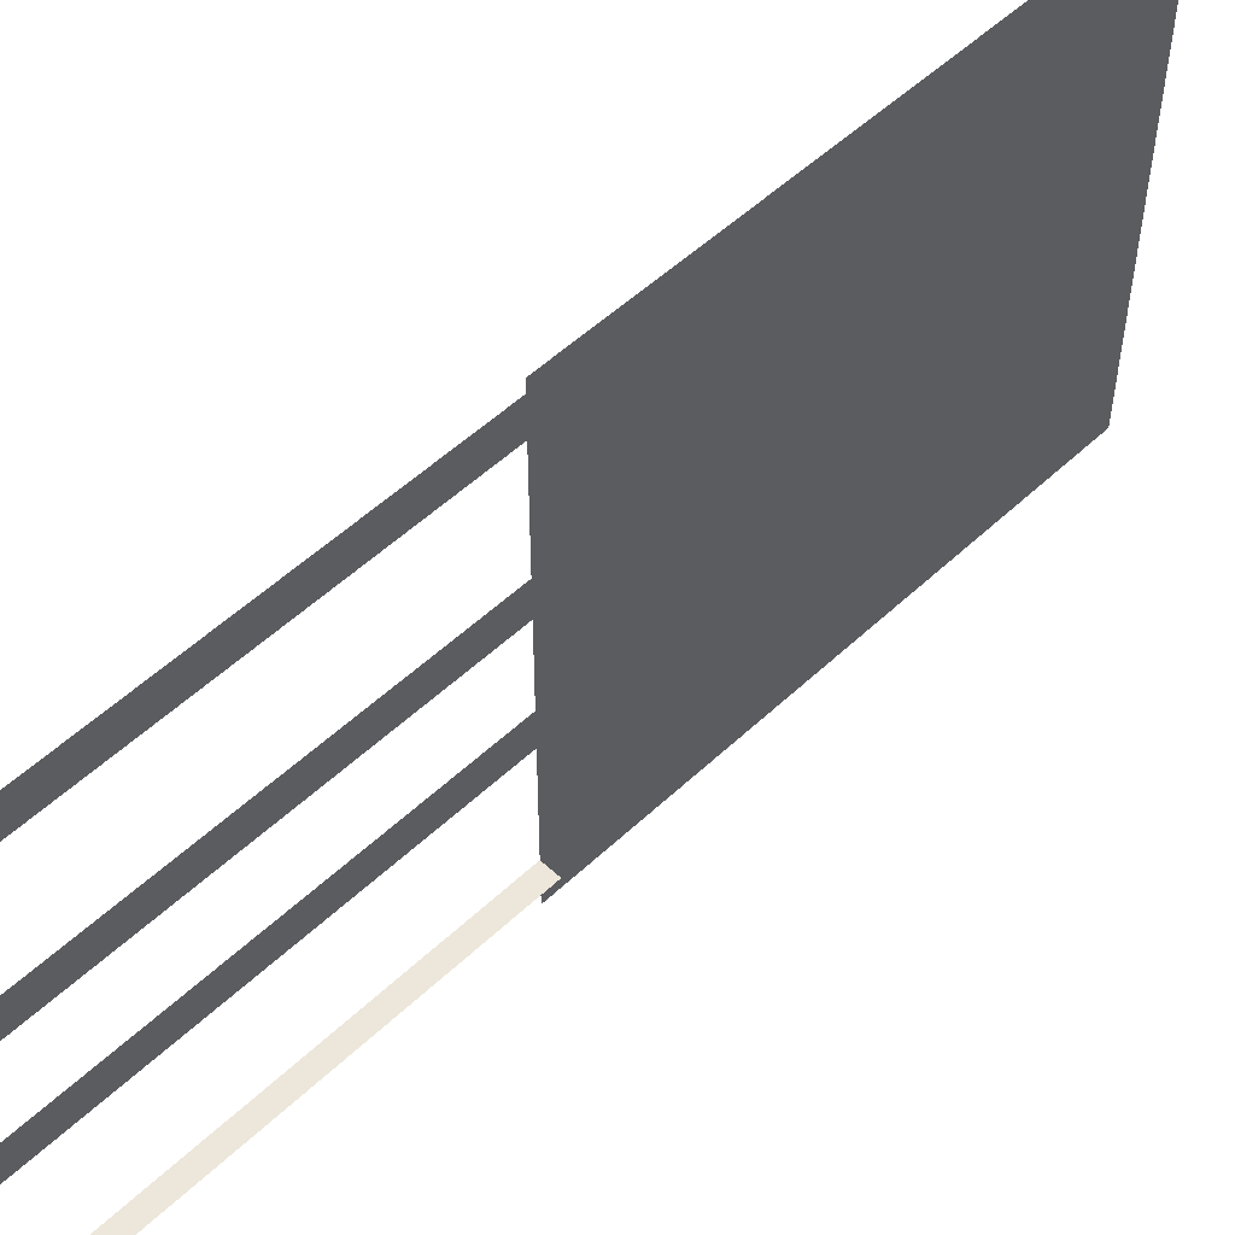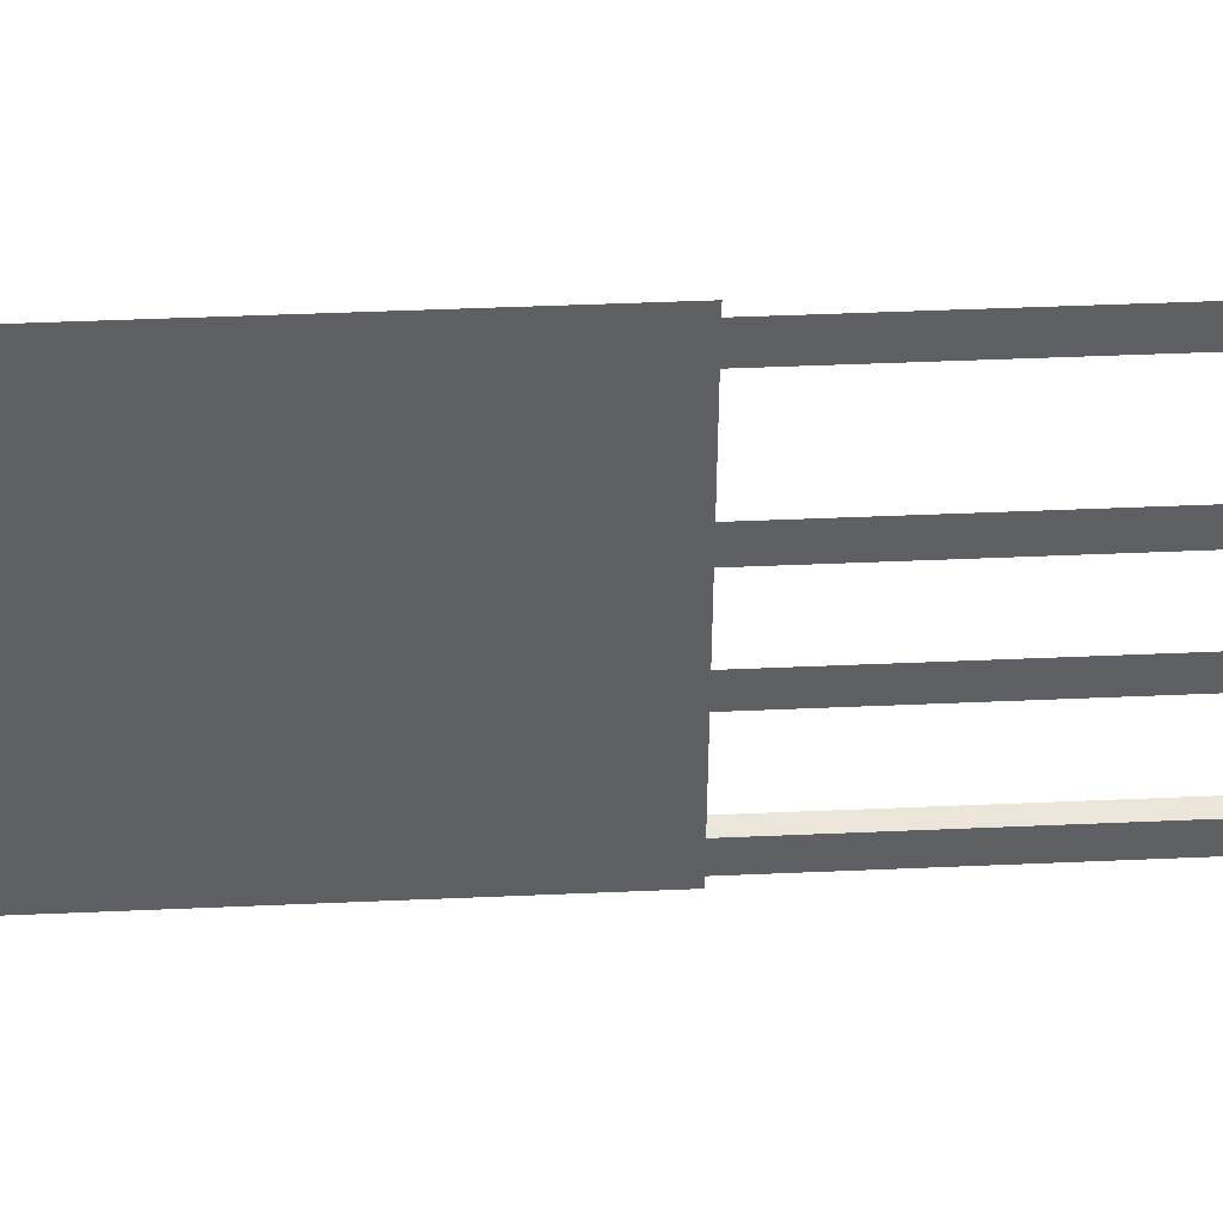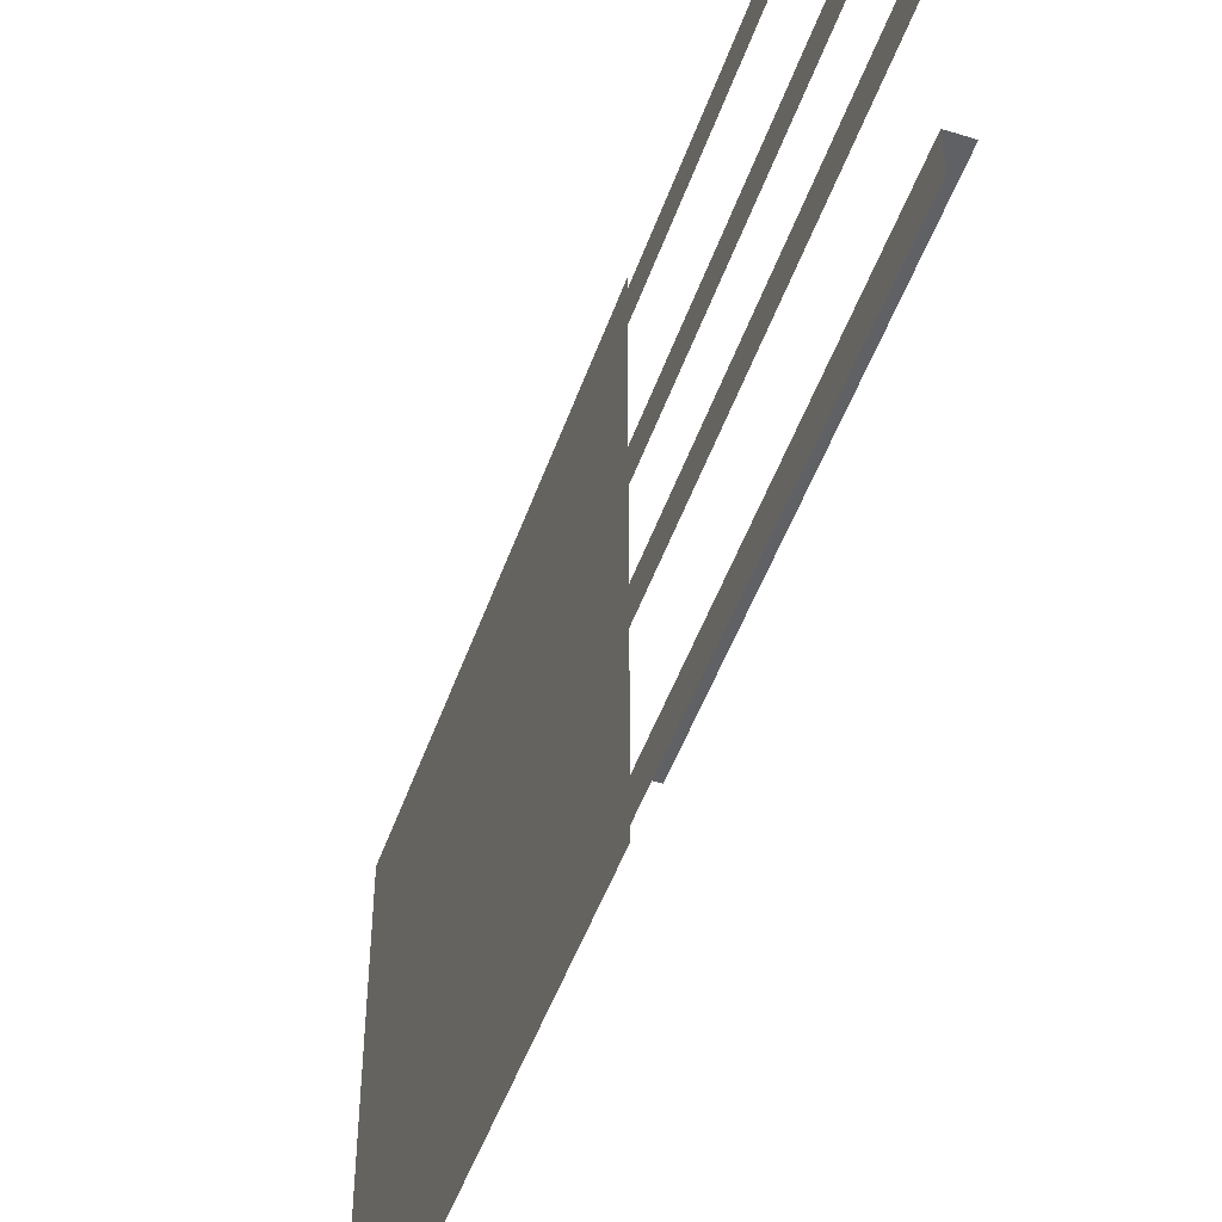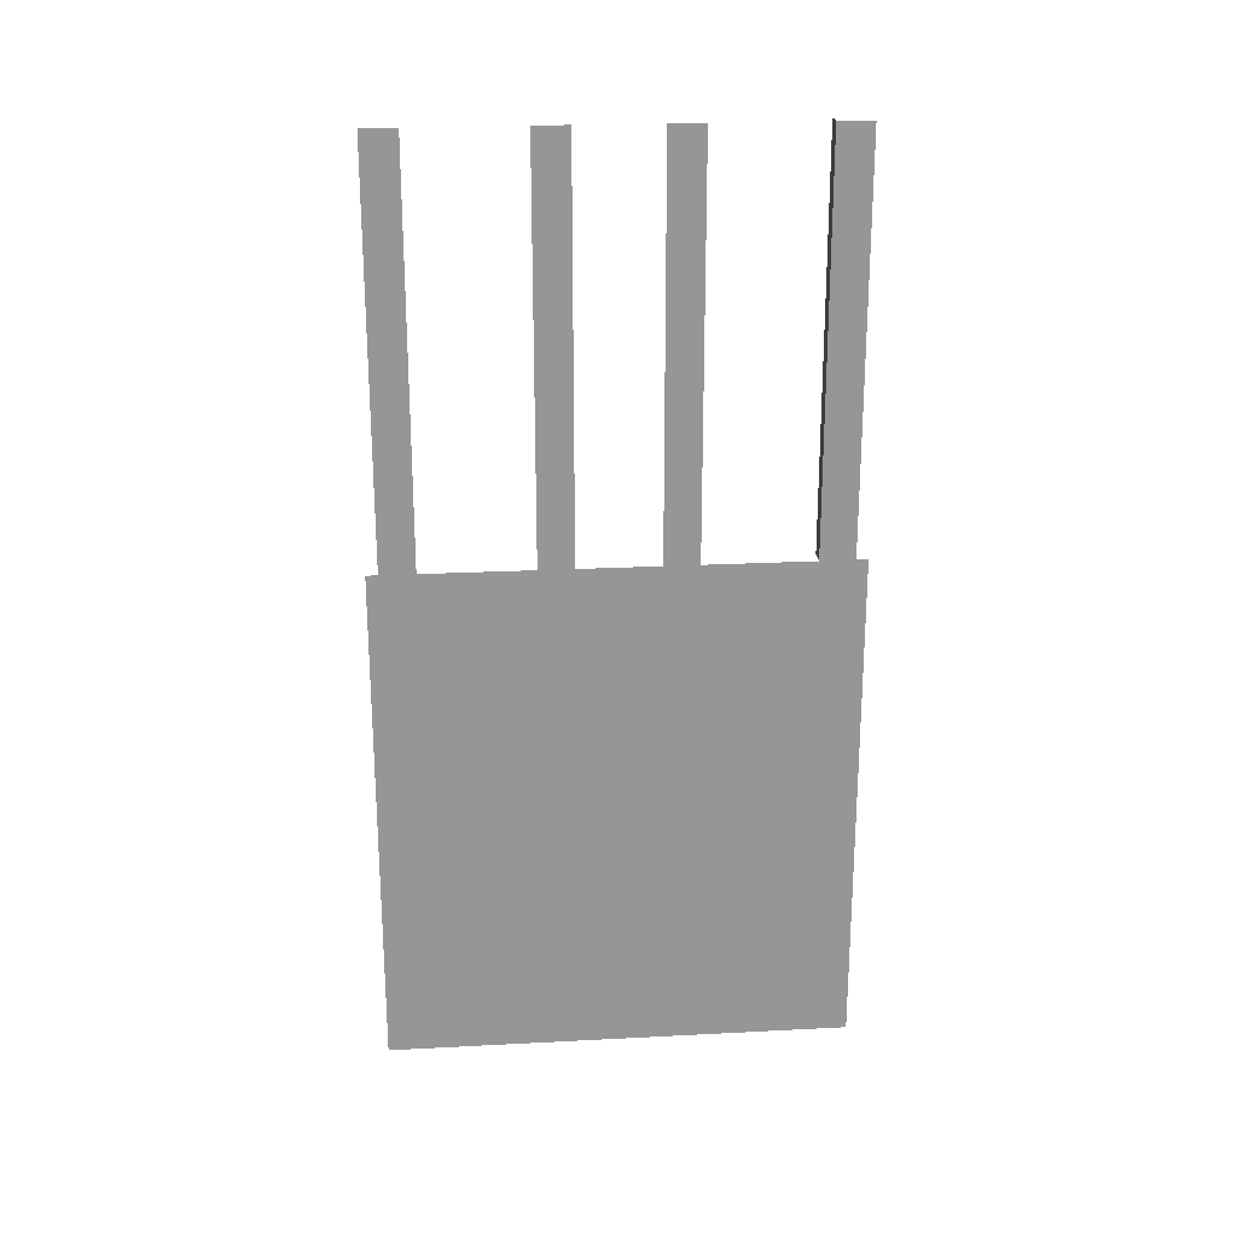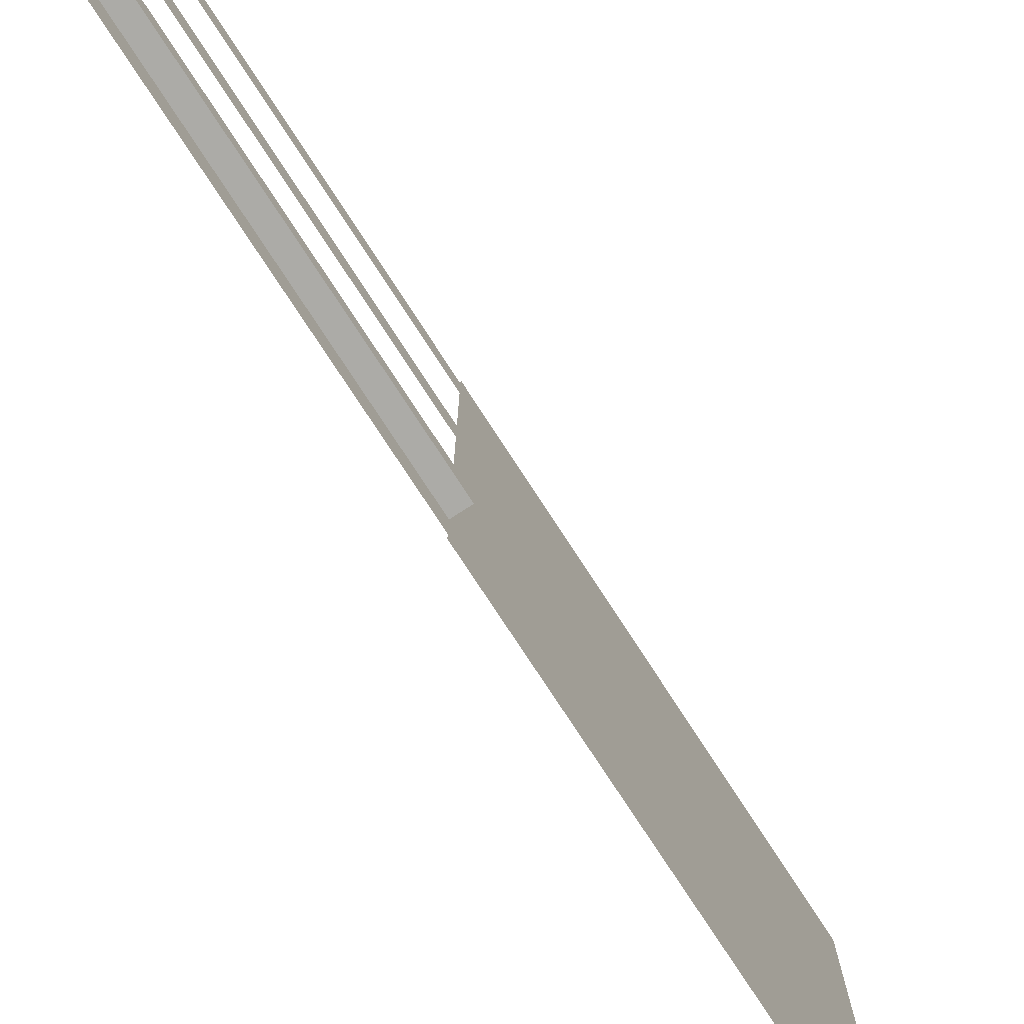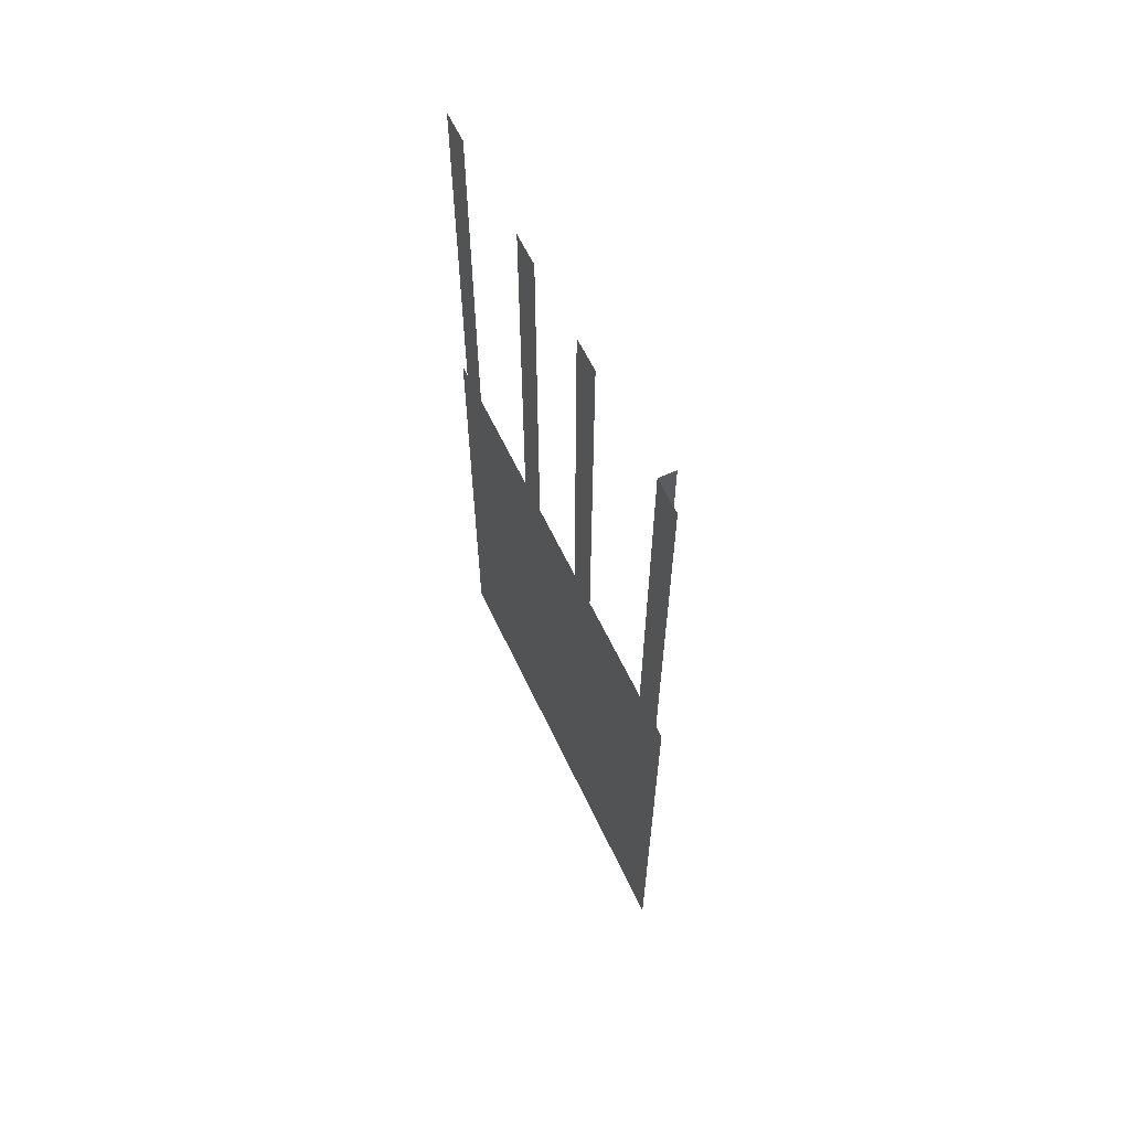
<metadata>
{"format":"obj","ext":"obj","renderer":"f3d","projection":"perspective","resolution":1024,"background":"white","views":[{"elev":52.6,"azim":44.7,"up":"+Y"},{"elev":47.0,"azim":-92.8,"up":"+Y"},{"elev":-48.9,"azim":-19.0,"up":"+Y"},{"elev":22.6,"azim":-95.1,"up":"+Z"},{"elev":-76.3,"azim":33.0,"up":"+Y"},{"elev":61.5,"azim":-25.2,"up":"+Z"}]}
</metadata>
<code>
v 0.06372 0.02743 -0.01391
v 0.06402 0.02743 -0.02084
v 0.06402 0.02743 -0.01391
v 0.06372 0.02743 -0.02084
v 0.06372 0.03463 -0.02964
v 0.06372 0.02663 -0.02084
v 0.06372 0.02663 -0.02964
v 0.06372 0.02683 -0.02084
v 0.06372 0.02743 -0.02084
v 0.06372 0.02743 -0.01391
v 0.06372 0.02683 -0.01391
v 0.06372 0.02933 -0.02084
v 0.06372 0.02993 -0.02084
v 0.06372 0.02993 -0.01391
v 0.06372 0.02933 -0.01391
v 0.06372 0.03133 -0.02084
v 0.06372 0.03193 -0.02084
v 0.06372 0.03193 -0.01391
v 0.06372 0.03133 -0.01391
v 0.06372 0.03383 -0.02084
v 0.06372 0.03443 -0.02084
v 0.06372 0.03463 -0.02084
v 0.06372 0.03443 -0.01391
v 0.06372 0.03383 -0.01391
f 1 3 2
f 1 2 4
f 5 7 6
f 5 6 8
f 9 5 8
f 10 9 8
f 10 8 11
f 9 12 5
f 5 12 13
f 12 14 13
f 12 15 14
f 5 13 16
f 17 5 16
f 17 16 18
f 18 16 19
f 5 17 20
f 21 5 20
f 21 22 5
f 23 21 20
f 23 20 24

</code>
